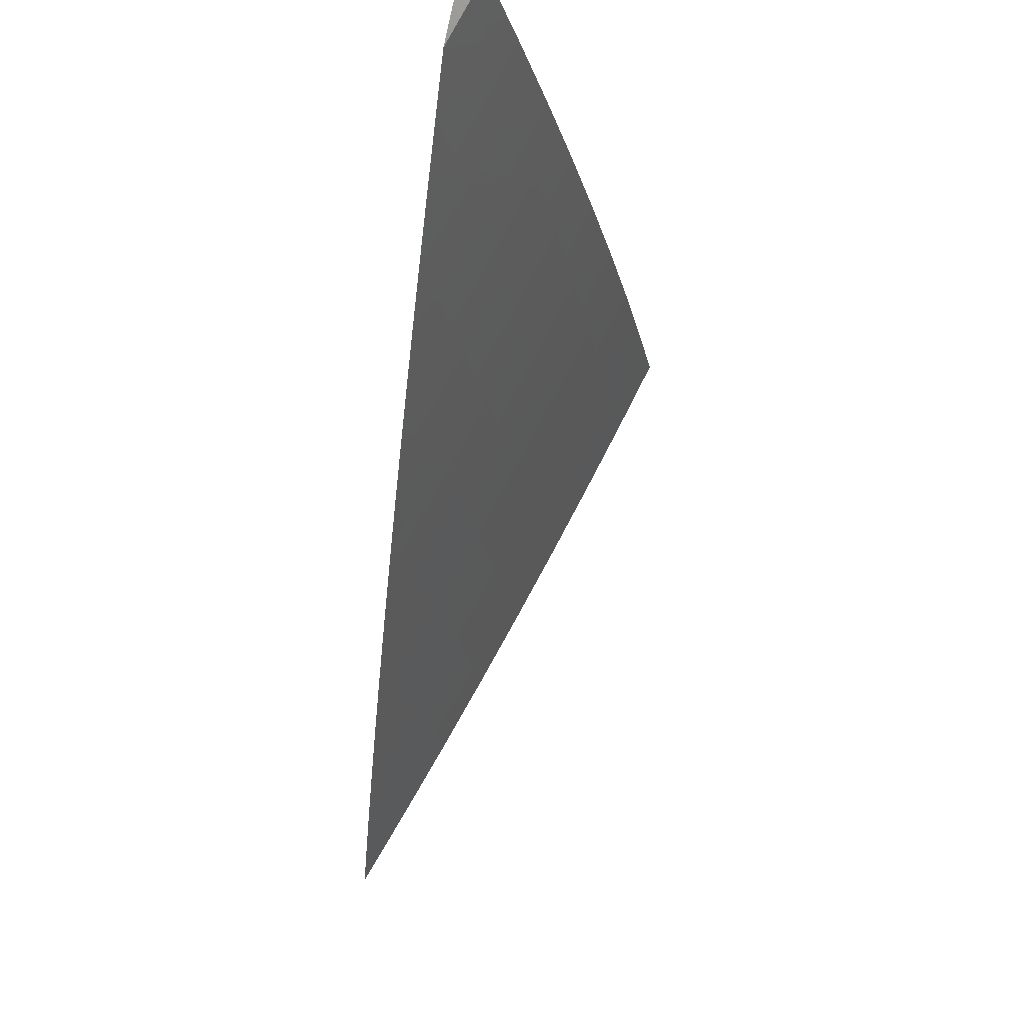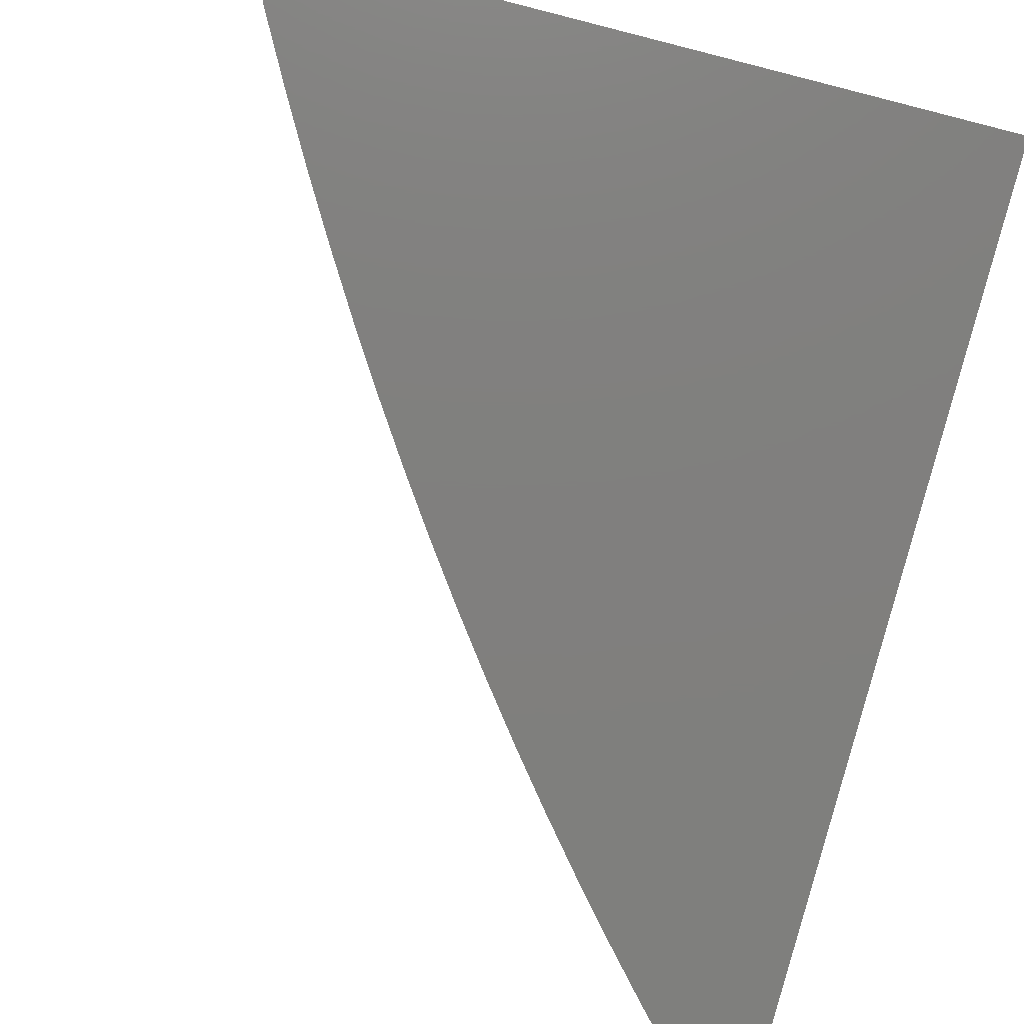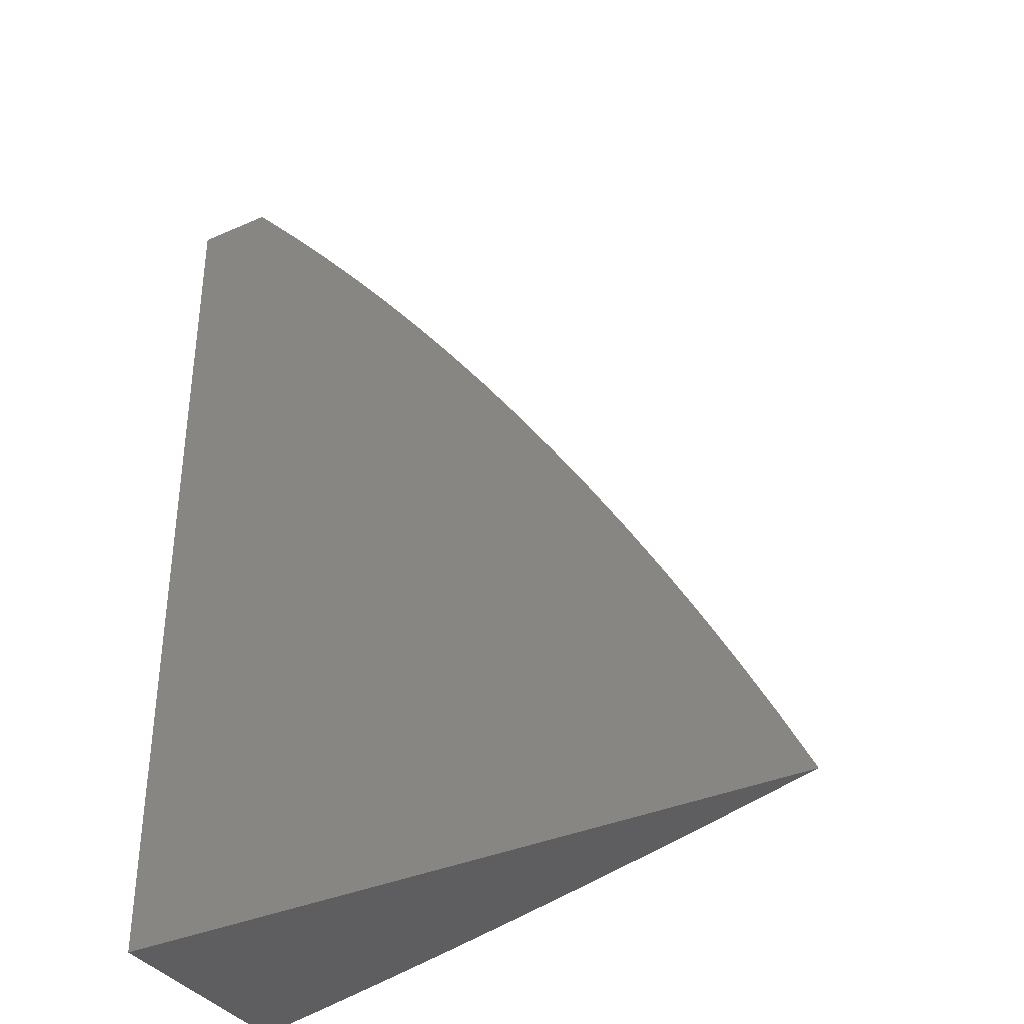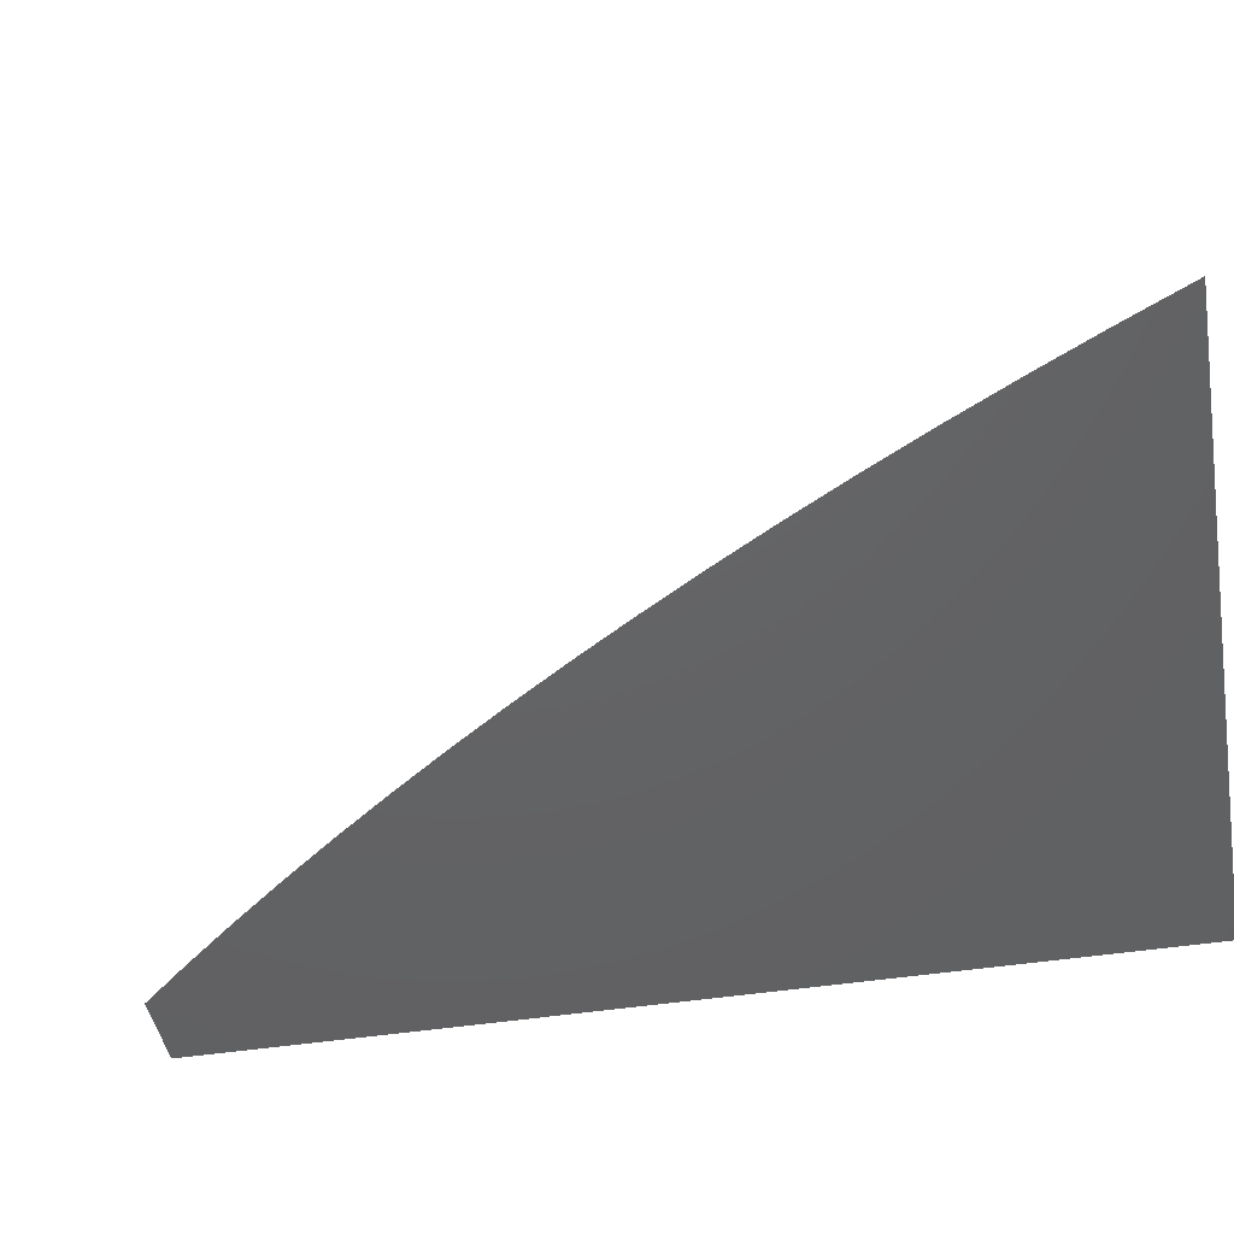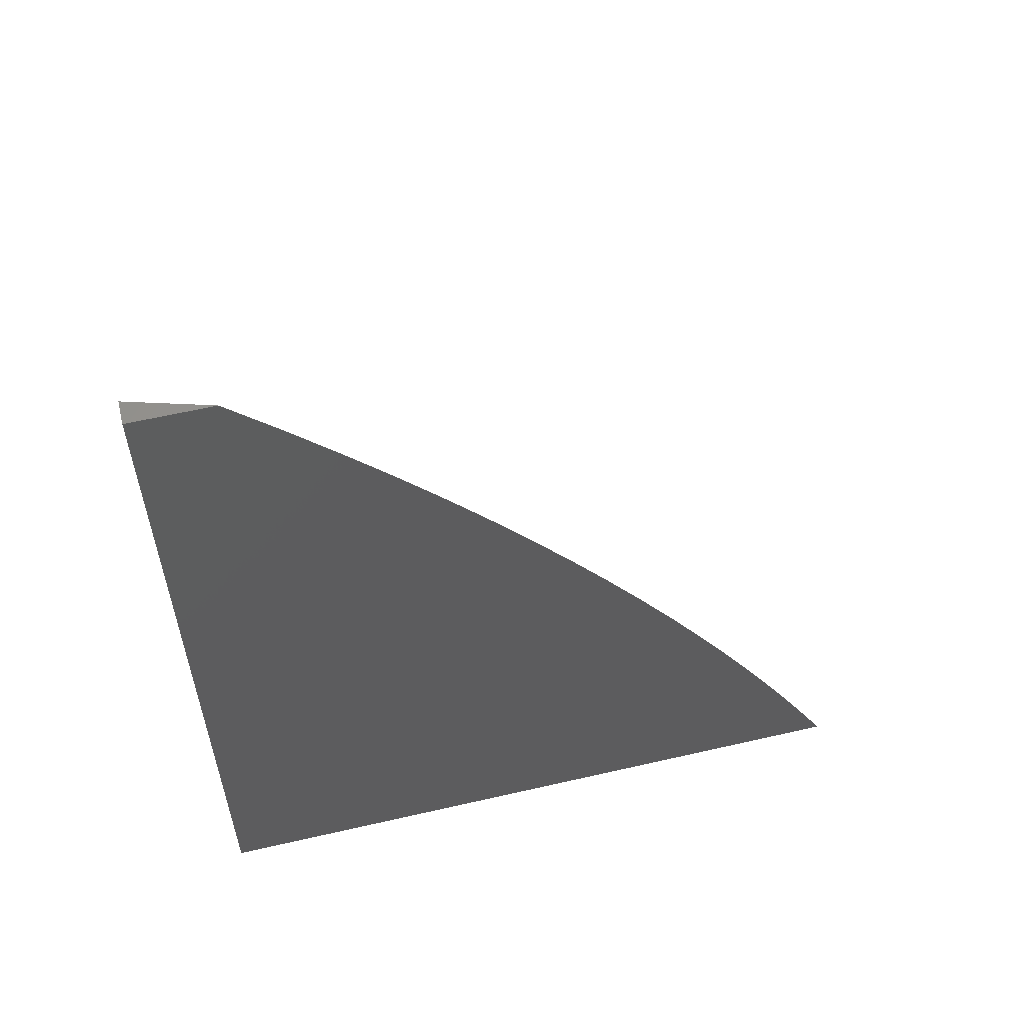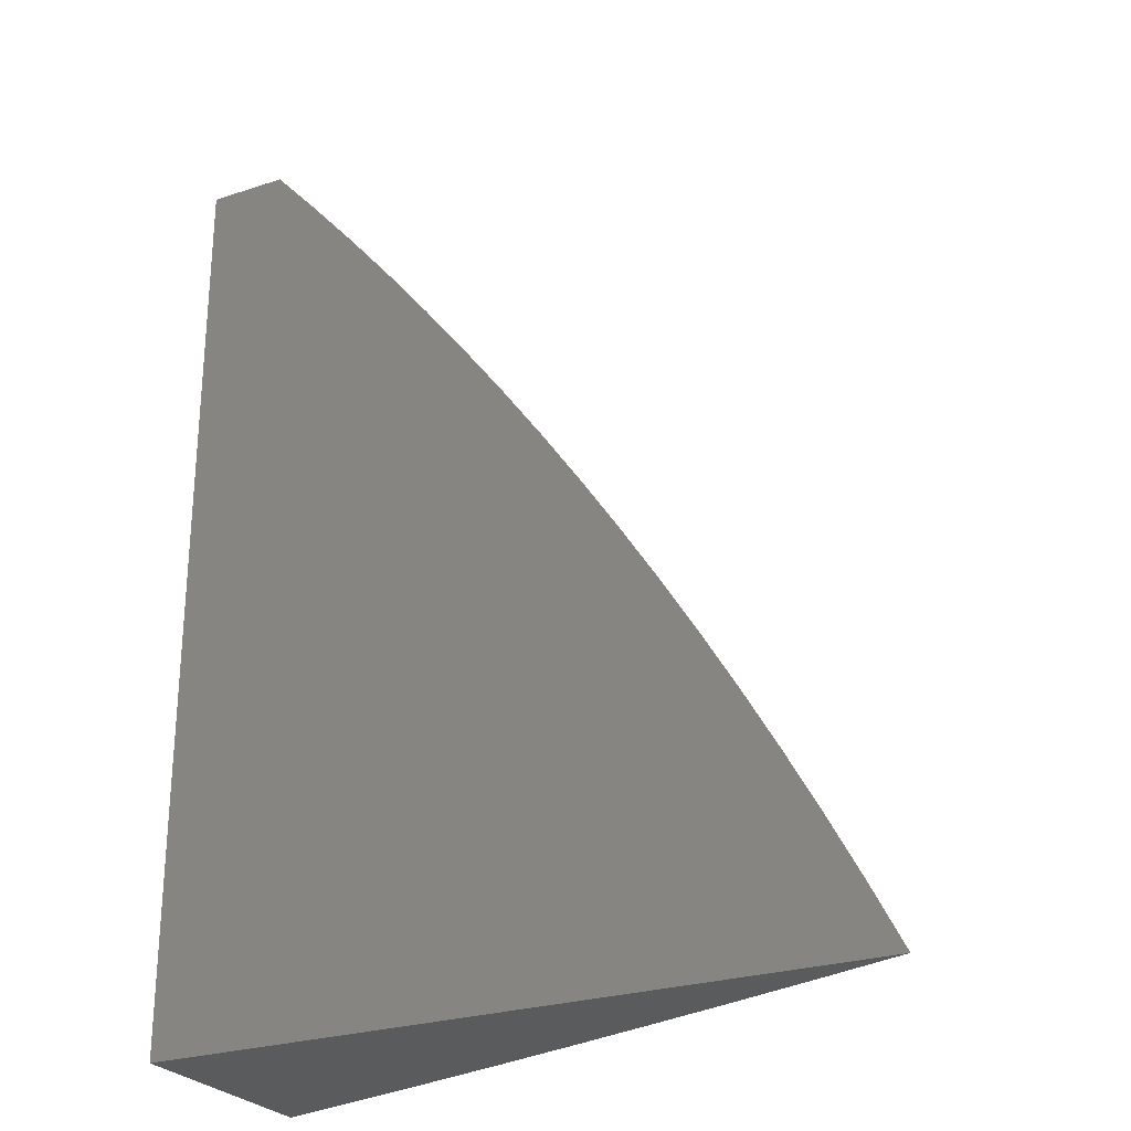
<metadata>
{"format":"stl","ext":"stl","renderer":"f3d","projection":"perspective","resolution":1024,"background":"white","views":[{"elev":73.8,"azim":100.7,"up":"+Z"},{"elev":-79.5,"azim":165.8,"up":"+Y"},{"elev":-36.1,"azim":29.9,"up":"+Z"},{"elev":-45.1,"azim":100.3,"up":"+Y"},{"elev":59.0,"azim":-13.4,"up":"+Z"},{"elev":-26.3,"azim":27.3,"up":"+Z"}]}
</metadata>
<code>
# stl→obj: 106 verts, 208 faces
v 3.772 10 2
v 3.676 10.03 2
v 3.737 10 2.068
v 3.672 10.02 2.062
v 3.668 10.01 2.125
v 3.576 10.06 2.062
v 3.572 10.05 2.125
v 3.476 10.08 2.125
v 3.472 10.07 2.187
v 3.376 10.1 2.187
v 3.372 10.09 2.249
v 3.276 10.12 2.249
v 3.272 10.11 2.312
v 3.176 10.14 2.312
v 3.173 10.12 2.374
v 3.081 10.16 2.312
v 3.077 10.15 2.374
v 3 10.17 2.377
v 3.073 10.14 2.437
v 3 10.15 2.502
v 3.069 10.13 2.499
v 3.065 10.11 2.562
v 3.161 10.09 2.562
v 3.157 10.07 2.624
v 3.256 10.06 2.562
v 3.252 10.04 2.624
v 3.352 10.03 2.562
v 3.348 10.01 2.624
v 3.421 10 2.586
v 3.376 10 2.648
v 3.343 10 2.687
v 3.33 10 2.708
v 3.248 10.03 2.687
v 3.243 10.02 2.75
v 3.148 10.05 2.75
v 3.144 10.03 2.812
v 3.053 10.07 2.75
v 3.049 10.06 2.812
v 3 10.09 2.752
v 3 10.06 2.876
v 3.58 10.07 2
v 3.484 10.1 2
v 3.479 10.09 2.062
v 3.38 10.11 2.125
v 3.28 10.13 2.187
v 3.18 10.15 2.249
v 3.084 10.18 2.249
v 3 10.2 2.252
v 3.388 10.13 2
v 3.383 10.12 2.062
v 3.283 10.14 2.125
v 3.183 10.16 2.187
v 3.088 10.19 2.187
v 3.291 10.16 2
v 3.287 10.15 2.062
v 3.187 10.17 2.125
v 3.091 10.2 2.125
v 3 10.22 2.126
v 3.195 10.19 2
v 3.19 10.18 2.062
v 3.094 10.21 2.062
v 3.097 10.22 2
v 3 10.25 2
v 3 10.12 2.627
v 3.061 10.1 2.624
v 3.152 10.06 2.687
v 3.057 10.09 2.687
v 3 10.03 3
v 3.04 10.03 2.937
v 3.044 10.05 2.875
v 3.139 10.02 2.875
v 3.236 10 2.828
v 3.239 10 2.812
v 3.283 10 2.768
v 3.086 10 3
v 3.134 10 2.937
v 3.137 10 2.943
v 3.187 10 2.886
v 3.464 10 2.524
v 3.356 10.04 2.499
v 3.261 10.07 2.499
v 3.165 10.1 2.499
v 3.452 10.01 2.499
v 3.506 10 2.46
v 3.456 10.02 2.437
v 3.548 10 2.397
v 3.46 10.03 2.374
v 3.556 10 2.374
v 3.56 10.01 2.312
v 3.588 10 2.332
v 3.627 10 2.267
v 3.564 10.03 2.249
v 3.665 10 2.201
v 3.568 10.04 2.187
v 3.664 10 2.187
v 3.702 10 2.135
v 3.468 10.06 2.249
v 3.464 10.05 2.312
v 3.368 10.08 2.312
v 3.364 10.07 2.374
v 3.36 10.05 2.437
v 3.269 10.1 2.374
v 3.265 10.08 2.437
v 3.169 10.11 2.437
v 3 10 3
v 3 10 2
f 1 2 3
f 3 2 4
f 3 4 5
f 5 4 6
f 5 6 7
f 7 6 8
f 7 8 9
f 9 8 10
f 9 10 11
f 11 10 12
f 11 12 13
f 13 12 14
f 13 14 15
f 15 14 16
f 15 16 17
f 17 16 18
f 17 18 19
f 19 18 20
f 19 20 21
f 21 20 22
f 21 22 23
f 23 22 24
f 23 24 25
f 25 24 26
f 25 26 27
f 27 26 28
f 27 28 29
f 29 28 30
f 30 28 31
f 30 31 32
f 32 31 33
f 32 33 34
f 34 33 35
f 34 35 36
f 36 35 37
f 36 37 38
f 38 37 39
f 38 39 40
f 2 41 4
f 4 41 6
f 41 42 6
f 6 42 43
f 6 43 8
f 8 43 44
f 8 44 10
f 10 44 45
f 10 45 12
f 12 45 46
f 12 46 14
f 14 46 47
f 14 47 16
f 16 47 48
f 16 48 18
f 42 49 43
f 43 49 50
f 43 50 44
f 44 50 51
f 44 51 45
f 45 51 52
f 45 52 46
f 46 52 53
f 46 53 47
f 47 53 48
f 49 54 50
f 50 54 55
f 50 55 51
f 51 55 56
f 51 56 52
f 52 56 57
f 52 57 53
f 53 57 58
f 53 58 48
f 54 59 55
f 55 59 60
f 55 60 56
f 56 60 61
f 56 61 57
f 57 61 58
f 59 62 60
f 60 62 61
f 62 63 61
f 61 63 58
f 20 64 22
f 22 64 65
f 22 65 24
f 24 65 66
f 24 66 26
f 26 66 33
f 26 33 28
f 28 33 31
f 65 64 67
f 67 64 39
f 67 39 37
f 68 69 40
f 40 69 70
f 40 70 38
f 38 70 71
f 38 71 36
f 36 71 72
f 36 72 73
f 73 72 74
f 73 74 34
f 34 74 32
f 68 75 69
f 69 75 76
f 69 76 70
f 70 76 71
f 75 77 76
f 76 77 78
f 76 78 71
f 71 78 72
f 29 79 27
f 27 79 80
f 27 80 25
f 25 80 81
f 25 81 23
f 23 81 82
f 23 82 21
f 21 82 19
f 80 79 83
f 83 79 84
f 83 84 85
f 85 84 86
f 85 86 87
f 87 86 88
f 87 88 89
f 89 88 90
f 89 90 91
f 86 90 88
f 89 91 92
f 92 91 93
f 92 93 94
f 94 93 95
f 94 95 7
f 7 95 5
f 93 96 95
f 95 96 5
f 96 3 5
f 7 9 94
f 94 9 97
f 94 97 92
f 92 97 98
f 92 98 89
f 89 98 87
f 9 11 97
f 97 11 99
f 97 99 98
f 98 99 100
f 98 100 87
f 87 100 101
f 87 101 85
f 85 101 80
f 85 80 83
f 11 13 99
f 99 13 102
f 99 102 100
f 100 102 103
f 100 103 101
f 101 103 81
f 101 81 80
f 13 15 102
f 102 15 104
f 102 104 103
f 103 104 82
f 103 82 81
f 35 33 66
f 36 73 34
f 19 82 104
f 19 104 17
f 17 104 15
f 65 67 66
f 66 67 35
f 67 37 35
f 68 40 105
f 105 40 106
f 106 40 39
f 106 39 64
f 64 20 106
f 106 20 18
f 106 18 48
f 48 58 106
f 106 58 63
f 63 62 106
f 106 62 59
f 106 59 54
f 54 49 106
f 106 49 42
f 106 42 41
f 41 2 106
f 106 2 1
f 75 68 105
f 1 3 106
f 106 3 96
f 106 96 93
f 93 91 106
f 106 91 90
f 106 90 86
f 86 84 106
f 106 84 79
f 106 79 29
f 29 30 106
f 106 30 32
f 106 32 74
f 74 72 106
f 106 72 78
f 106 78 105
f 105 78 77
f 105 77 75

</code>
